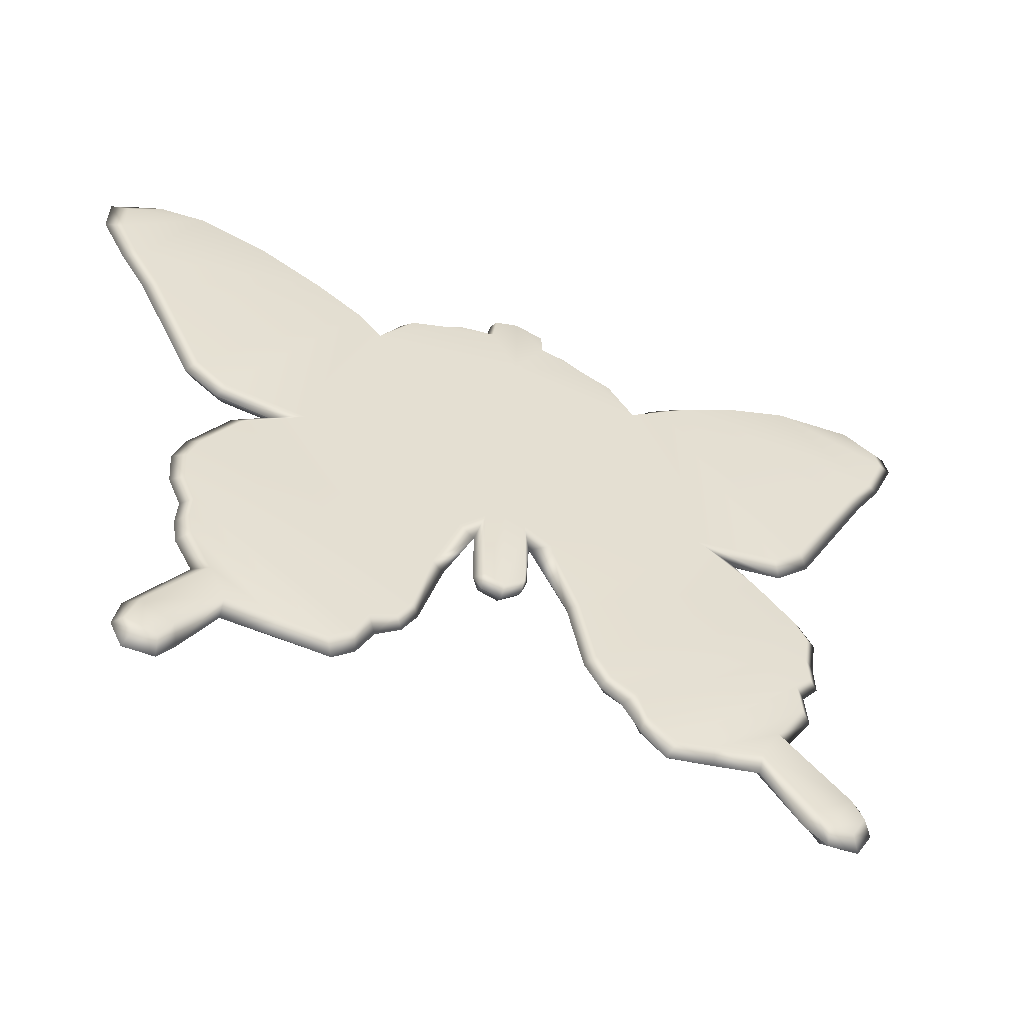
<metadata>
{"format":"obj","ext":"obj","renderer":"f3d","projection":"perspective","resolution":1024,"background":"white","views":[{"elev":-53.8,"azim":-20.5,"up":"+Y"}]}
</metadata>
<code>
g butterflySignB_geo
v 0.1557 0.07846 0.008562
v 0.1674 0.09517 0.008563
v 0.1738 0.09739 0.004281
v 0.1345 -0.1293 0.008563
v 0.1357 -0.1203 0.004281
v 0.1384 -0.1329 0.004281
v 0.07897 0.01189 0.008562
v 0.1138 0.01608 0.008562
v 0.1169 0.009793 0.004281
v 0.07897 0.01189 0.008562
v 0.1169 0.009793 0.004281
v 0.0949 0.01013 0.004281
v 0.01472 -0.02085 0.008562
v 0.02198 -0.05188 0.004281
v 0.006958 -0.02179 0.004281
v 0.1035 -0.007045 0.008563
v 0.07897 0.01189 0.008562
v 0.0949 0.01013 0.004281
v 0.1146 -0.1319 7.451e-08
v 0.1203 -0.1439 0.004281
v 0.1192 -0.1388 2.533e-08
v 0.07897 0.01189 1.293e-07
v 0.0949 0.01013 0.004281
v 0.1169 0.009793 0.004281
v 0.07897 0.01189 1.293e-07
v 0.1169 0.009793 0.004281
v 0.1138 0.01608 6.05e-08
v 0.1035 -0.007045 8.047e-09
v 0.0949 0.01013 0.004281
v 0.07897 0.01189 1.293e-07
v -0.1248 -0.05677 0.008562
v -0.1348 -0.04437 0.004281
v -0.1297 -0.04531 0.008563
v -0.008842 0.1318 0.008563
v -0.01013 0.1342 0.004281
v 0.0008489 0.1408 0.004281
v -0.01248 -0.01365 0.008563
v -0.01575 -0.02478 0.004281
v -0.02293 -0.02453 0.008563
v 0.006958 -0.02179 0.004281
v 0.02639 -0.0522 -6.407e-08
v 0.01472 -0.02085 -2.384e-08
v 0.003632 -0.01285 0.008563
v 0.01472 -0.02085 0.008562
v 0.006958 -0.02179 0.004281
v -0.01575 -0.02478 0.004281
v -0.0333 -0.0522 0.008562
v -0.02293 -0.02453 0.008563
v -0.004422 -0.05351 0.008562
v 0.003632 -0.01285 0.008563
v 0.003632 -0.0468 0.008563
v -0.004422 -0.009193 0.008563
v -0.01248 -0.05055 0.008562
v -0.01248 -0.01365 0.008563
v 0.05409 0.09139 0.008562
v 2.098e-05 0.09942 0.008562
v 0.07897 0.01189 0.008562
v -0.06085 0.09139 0.008562
v 0.06896 0.1017 0.008563
v 0.1138 0.01608 0.008562
v -0.08799 0.01563 0.008563
v -0.02293 -0.02453 0.008563
v -0.0333 -0.0522 0.008562
v 0.03103 0.113 0.008562
v 0.04343 0.107 0.008562
v -0.1125 -0.0001065 0.008562
v -0.0402 -0.07988 0.008562
v -0.102 0.01387 0.004281
v -0.116 0.004935 0.004281
v -0.1267 -0.021 0.008563
v -0.1316 -0.01785 0.004281
v -0.1307 -0.03183 0.008563
v -0.1359 -0.02966 0.004281
v -0.04577 -0.08942 0.008562
v -0.1297 -0.04531 0.008563
v -0.1348 -0.04437 0.004281
v -0.05612 -0.09346 0.008563
v -0.05229 -0.09874 0.004281
v -0.05883 -0.1111 0.004281
v -0.06095 -0.1044 0.008563
v -0.06731 -0.1179 0.004281
v -0.1248 -0.05677 0.008562
v -0.1295 -0.05686 0.004281
v -0.07026 -0.1121 0.008563
v -0.08994 -0.1151 0.004281
v -0.1253 -0.0668 0.008563
v -0.13 -0.0678 0.004281
v -0.0886 -0.1104 0.008562
v -0.1081 -0.1138 0.004281
v -0.1082 -0.1075 0.008563
v -0.1238 -0.07666 0.008563
v -0.1284 -0.07855 0.004281
v -0.1148 -0.09334 0.008563
v -0.121 -0.09213 0.004281
v -0.1365 -0.1211 0.008563
v -0.1419 -0.1203 0.004281
v -0.1237 -0.128 0.008563
v -0.1283 -0.1361 0.008563
v -0.1403 -0.1322 0.008562
v -0.1366 -0.1374 0.008563
v 0.06221 -0.1158 0.008563
v 0.05105 -0.106 0.008563
v 0.1214 -0.05677 0.008562
v 0.1148 -0.06366 0.008563
v 0.07672 -0.1129 0.008563
v 0.1281 0.1299 0.008563
v 0.1605 0.1308 0.008563
v 0.174 0.1216 0.008563
v 0.1759 0.1142 0.008562
v 0.1811 0.1263 0.004281
v 0.183 0.1178 0.004281
v 0.1674 0.09517 0.008563
v 0.1033 0.1214 0.008562
v 0.1738 0.09739 0.004281
v 0.08247 0.1105 0.008562
v 0.1557 0.07846 0.008562
v 0.1623 0.07945 0.004281
v 0.1266 0.0277 0.008563
v 0.1306 0.02216 0.004281
v 0.1169 0.009793 0.004281
v 0.0008488 0.1346 0.008562
v 0.01218 0.1302 0.008563
v 0.01262 0.1209 0.008562
v 0.02307 0.118 0.008562
v -0.01044 0.1209 0.008563
v -0.008842 0.1318 0.008563
v -0.03323 0.1145 0.008562
v -0.02466 0.1189 0.008562
v -0.04689 0.1099 0.008563
v -0.07062 0.1022 0.008562
v -0.1208 0.02121 0.008563
v -0.1335 0.0313 0.008563
v -0.156 0.07846 0.008563
v -0.08941 0.1151 0.008562
v -0.1661 0.09517 0.008562
v -0.1164 0.13 0.008562
v -0.1442 0.1385 0.008563
v -0.1759 0.1142 0.008563
v -0.183 0.1178 0.004281
v -0.1725 0.09739 0.004281
v -0.1827 0.1336 0.004281
v -0.1756 0.1289 0.008563
v -0.1622 0.1372 0.008563
v -0.1668 0.1425 0.004281
v 0.1303 -0.1211 0.008562
v 0.09645 -0.1088 0.008563
v 0.104 -0.09522 0.008563
v 0.1146 -0.1319 0.008563
v 0.1192 -0.1388 0.008562
v 0.1203 -0.1439 0.004281
v 0.1117 -0.1375 0.004281
v 0.003632 -0.0468 0.008563
v 0.003632 -0.01285 0.008563
v 0.006958 -0.02179 0.004281
v 0.005897 -0.04337 0.004281
v 0.05105 -0.106 0.008563
v 0.05902 -0.121 0.004281
v 0.04945 -0.1104 0.004281
v 0.04748 -0.09528 0.008562
v 0.03764 -0.08931 0.008563
v 0.04264 -0.09862 0.004281
v 0.03429 -0.09212 0.004281
v 0.03229 -0.07988 0.008563
v 0.02839 -0.08207 0.004281
v 0.02639 -0.0522 0.008563
v 0.02198 -0.05188 0.004281
v 0.01472 -0.02085 0.008562
v 0.08247 0.1105 0.008562
v 0.06896 0.1017 0.008563
v 0.06471 0.1054 0.004281
v 0.07961 0.1152 0.004281
v 0.1033 0.1214 0.008562
v 0.1027 0.1274 0.004281
v 0.1281 0.1299 0.008563
v 0.1295 0.1348 0.004281
v 0.1605 0.1308 0.008563
v 0.1651 0.1343 0.004281
v 0.174 0.1216 0.008563
v 0.1811 0.1263 0.004281
v 0.04748 -0.09528 0.008562
v 0.04945 -0.1104 0.004281
v 0.04264 -0.09862 0.004281
v 0.03764 -0.08931 0.008563
v 0.1207 -0.04531 0.008562
v 0.05105 -0.106 0.008563
v 0.1228 -0.03183 0.008563
v 0.03229 -0.07988 0.008563
v 0.1214 -0.05677 0.008562
v 0.1258 -0.04437 0.004281
v 0.1261 -0.05686 0.004281
v 0.1281 -0.02966 0.004281
v 0.1148 -0.06366 0.008563
v 0.1229 -0.01993 0.004281
v 0.1195 -0.06466 0.004281
v 0.118 -0.02308 0.008563
v 0.107 -0.002003 0.004281
v 0.1159 -0.07666 0.008562
v 0.1205 -0.07855 0.004281
v 0.07672 -0.1129 0.008563
v 0.1035 -0.007045 0.008563
v 0.0949 0.01013 0.004281
v 0.02639 -0.0522 0.008563
v 0.07897 0.01189 0.008562
v 0.01472 -0.02085 0.008562
v 0.003632 -0.01285 0.008563
v 0.104 -0.09522 0.008563
v 0.1102 -0.09401 0.004281
v 0.09645 -0.1088 0.008563
v 0.09641 -0.1151 0.004281
v 0.07806 -0.1182 0.004281
v 0.06221 -0.1158 0.008563
v 0.05902 -0.121 0.004281
v 0.1303 -0.1211 0.008562
v 0.1357 -0.1203 0.004281
v 0.1345 -0.1293 0.008563
v 0.1192 -0.1388 0.008562
v 0.1289 -0.139 0.008563
v 0.1384 -0.1329 0.004281
v 0.1319 -0.1438 0.004281
v 0.1203 -0.1439 0.004281
v 0.09645 -0.1088 0.008563
v 0.1146 -0.1319 0.008563
v 0.1117 -0.1375 0.004281
v 0.09641 -0.1151 0.004281
v 0.02545 0.1202 0.004281
v 0.01262 0.1209 0.008562
v 0.0147 0.1233 0.004281
v 0.02307 0.118 0.008562
v 0.03103 0.113 0.008562
v 0.0343 0.1151 0.004281
v 0.04343 0.107 0.008562
v 0.04751 0.1095 0.004281
v 0.05409 0.09139 0.008562
v 0.05596 0.09659 0.004281
v 0.06896 0.1017 0.008563
v 0.05409 0.09139 0.008562
v 0.05596 0.09659 0.004281
v 0.06471 0.1054 0.004281
v 0.0147 0.1233 0.004281
v 0.01262 0.1209 0.008562
v 0.01218 0.1302 0.008563
v 0.01306 0.1332 0.004281
v 0.01218 0.1302 0.008563
v 0.0008489 0.1408 0.004281
v 0.01306 0.1332 0.004281
v 0.0008488 0.1346 0.008562
v -0.008842 0.1318 0.008563
v 0.003632 -0.0468 -6.795e-08
v 0.003632 -0.01285 -4.917e-08
v -0.004422 -0.009193 -6.586e-08
v -0.004422 -0.05351 1.639e-08
v 0.06221 -0.1158 -1.225e-07
v 0.1213 -0.05677 9.09e-08
v 0.05105 -0.106 -6.735e-08
v 0.1148 -0.06366 -1.49e-07
v 0.07672 -0.1129 1.073e-07
v 0.1261 -0.05686 0.004281
v 0.1195 -0.06466 0.004281
v 0.005897 -0.04337 0.004281
v 0.006958 -0.02179 0.004281
v 0.003632 -0.01285 -4.917e-08
v 0.01472 -0.02085 -2.384e-08
v 0.005897 -0.04337 0.004281
v 0.003632 -0.01285 -4.917e-08
v 0.003632 -0.0468 -6.795e-08
v 0.003632 -0.05025 0.004281
v -0.004422 -0.05721 0.004281
v -0.004422 -0.05351 1.639e-08
v 0.1138 0.01608 6.05e-08
v 0.1169 0.009793 0.004281
v 0.1306 0.02216 0.004281
v 0.1266 0.0277 -9.12e-08
v 0.06896 0.1017 -1.067e-07
v 0.1623 0.07945 0.004281
v 0.07897 0.01189 1.293e-07
v 0.1557 0.07846 -3.725e-08
v 0.1738 0.09739 0.004281
v 0.1674 0.09517 -1.004e-07
v 0.183 0.1178 0.004281
v 0.08247 0.1105 4.143e-08
v 0.1759 0.1142 5.305e-08
v 0.1811 0.1263 0.004281
v 0.174 0.1216 -4.232e-08
v 0.1651 0.1343 0.004281
v 0.1281 0.1299 -5.007e-08
v 0.1605 0.1308 -3.725e-08
v 0.1295 0.1348 0.004281
v 0.1027 0.1274 0.004281
v 0.1033 0.1214 1.907e-08
v 0.07961 0.1152 0.004281
v 0.06471 0.1054 0.004281
v 0.05596 0.09659 0.004281
v 0.05409 0.09139 1.118e-07
v 0.04751 0.1095 0.004281
v 0.04343 0.107 4.023e-08
v 0.0343 0.1151 0.004281
v 0.03103 0.113 1.132e-08
v 0.02545 0.1202 0.004281
v 2.094e-05 0.09942 9.865e-08
v 0.003632 -0.01285 -4.917e-08
v -0.004422 -0.009193 -6.586e-08
v -0.06085 0.09139 1.305e-07
v 0.01472 -0.02085 -2.384e-08
v 0.02639 -0.0522 -6.407e-08
v 0.1035 -0.007045 8.047e-09
v -0.01248 -0.01365 -1.204e-07
v -0.004422 -0.05351 1.639e-08
v -0.08799 0.01563 -2.235e-08
v -0.07062 0.1022 1.189e-07
v -0.01248 -0.05055 4.977e-08
v -0.004422 -0.05721 0.004281
v -0.01248 -0.05447 0.004281
v -0.01575 -0.04941 0.004281
v -0.02293 -0.02453 -8.762e-08
v -0.0333 -0.0522 9.865e-08
v -0.02756 -0.05188 0.004281
v -0.03661 -0.08207 0.004281
v -0.0402 -0.07988 1.699e-08
v -0.04264 -0.09223 0.004281
v -0.1125 -0.0001065 -2.593e-08
v -0.04577 -0.08942 7.54e-08
v -0.05229 -0.09874 0.004281
v -0.05612 -0.09346 1.338e-07
v -0.05883 -0.1111 0.004281
v -0.06095 -0.1044 9.09e-08
v -0.06731 -0.1179 0.004281
v -0.1297 -0.04531 -1.818e-08
v -0.1307 -0.03183 8.583e-08
v -0.07026 -0.1121 -3.576e-09
v -0.08994 -0.1151 0.004281
v -0.1267 -0.021 1.231e-07
v -0.1248 -0.05677 2.861e-08
v -0.0886 -0.1104 2.95e-08
v -0.1081 -0.1138 0.004281
v -0.1253 -0.0668 -9.716e-08
v -0.1082 -0.1075 6.527e-08
v -0.1211 -0.1347 0.004281
v -0.1237 -0.128 -1.451e-07
v -0.1272 -0.1427 0.004281
v -0.1283 -0.1361 -1.228e-07
v -0.1392 -0.1421 0.004281
v -0.1365 -0.1211 -9.269e-08
v -0.1148 -0.09334 -9.447e-08
v -0.1366 -0.1374 -1.034e-07
v -0.1442 -0.132 0.004281
v -0.1403 -0.1322 1.371e-08
v -0.1419 -0.1203 0.004281
v -0.121 -0.09213 0.004281
v -0.1284 -0.07855 0.004281
v -0.1238 -0.07666 -1.025e-07
v -0.13 -0.0678 0.004281
v -0.1295 -0.05686 0.004281
v -0.1348 -0.04437 0.004281
v -0.1359 -0.02966 0.004281
v -0.1316 -0.01785 0.004281
v -0.116 0.004935 0.004281
v -0.102 0.01387 0.004281
v -0.1238 0.01798 0.004281
v -0.1208 0.02121 -6.229e-08
v -0.1375 0.02882 0.004281
v -0.1335 0.0313 -7.808e-08
v -0.1616 0.07945 0.004281
v -0.156 0.07846 -1.35e-07
v -0.1725 0.09739 0.004281
v -0.1661 0.09517 4.768e-09
v -0.183 0.1178 0.004281
v -0.08941 0.1151 1.967e-08
v -0.1759 0.1142 -5.99e-08
v -0.1827 0.1336 0.004281
v -0.1756 0.1289 -2.086e-09
v -0.1668 0.1425 0.004281
v -0.1442 0.1385 1.413e-07
v -0.1622 0.1372 -9.477e-08
v -0.1474 0.1439 0.004281
v -0.1176 0.1347 0.004281
v -0.1164 0.13 -2.98e-08
v -0.08863 0.1188 0.004281
v -0.06846 0.105 0.004281
v -0.06096 0.09659 0.004281
v -0.05097 0.1115 0.004281
v -0.04689 0.1099 -7.749e-09
v -0.03651 0.1166 0.004281
v -0.03323 0.1145 2.086e-08
v -0.02704 0.1211 0.004281
v -0.02466 0.1189 6.795e-08
v -0.01044 0.1209 -5.126e-08
v -0.01252 0.1233 0.004281
v -0.01013 0.1342 0.004281
v -0.008188 0.1317 0.0002241
v 0.0008489 0.1408 0.004281
v 0.0008489 0.1346 6.527e-08
v 0.01262 0.1209 9.328e-08
v 0.009677 0.1318 8.941e-08
v 0.01306 0.1332 0.004281
v 0.0147 0.1233 0.004281
v 0.02307 0.118 4.381e-08
v 0.1213 -0.05677 9.09e-08
v 0.1261 -0.05686 0.004281
v 0.1258 -0.04437 0.004281
v 0.1207 -0.04531 3.636e-08
v 0.1281 -0.02966 0.004281
v 0.05105 -0.106 -6.735e-08
v 0.1228 -0.03183 -3.576e-08
v 0.1229 -0.01993 0.004281
v 0.118 -0.02308 -1.097e-07
v 0.107 -0.002003 0.004281
v 0.0949 0.01013 0.004281
v 0.03229 -0.07988 -1.085e-07
v 0.03764 -0.08931 1.338e-07
v 0.04748 -0.09528 6.527e-08
v 0.02839 -0.08207 0.004281
v 0.02198 -0.05188 0.004281
v 0.006958 -0.02179 0.004281
v 0.03429 -0.09212 0.004281
v 0.04264 -0.09862 0.004281
v 0.04945 -0.1104 0.004281
v 0.05902 -0.121 0.004281
v 0.06221 -0.1158 -1.225e-07
v 0.07806 -0.1182 0.004281
v 0.07672 -0.1129 1.073e-07
v 0.09641 -0.1151 0.004281
v 0.09645 -0.1088 1.618e-07
v 0.1117 -0.1375 0.004281
v 0.1146 -0.1319 7.451e-08
v 0.1203 -0.1439 0.004281
v 0.1303 -0.1211 1.284e-07
v 0.1192 -0.1388 2.533e-08
v 0.1319 -0.1438 0.004281
v 0.104 -0.09522 9.03e-08
v 0.1289 -0.139 1.18e-07
v 0.1384 -0.1329 0.004281
v 0.1345 -0.1293 -8.136e-08
v 0.1357 -0.1203 0.004281
v 0.1102 -0.09401 0.004281
v 0.1205 -0.07855 0.004281
v 0.1159 -0.07666 -1.669e-08
v 0.1148 -0.06366 -1.49e-07
v 0.1195 -0.06466 0.004281
v -0.01575 -0.04941 0.004281
v -0.01575 -0.02478 0.004281
v -0.01248 -0.01365 0.008563
v -0.01248 -0.05055 0.008562
v -0.04577 -0.08942 0.008562
v -0.04264 -0.09223 0.004281
v -0.05229 -0.09874 0.004281
v -0.0402 -0.07988 0.008562
v -0.03661 -0.08207 0.004281
v -0.0333 -0.0522 0.008562
v -0.02756 -0.05188 0.004281
v -0.01575 -0.02478 0.004281
v -0.1622 0.1372 0.008563
v -0.1668 0.1425 0.004281
v -0.1474 0.1439 0.004281
v -0.1442 0.1385 0.008563
v -0.1176 0.1347 0.004281
v -0.1164 0.13 0.008562
v -0.08863 0.1188 0.004281
v -0.08941 0.1151 0.008562
v -0.06846 0.105 0.004281
v -0.07062 0.1022 0.008562
v -0.06096 0.09659 0.004281
v -0.06085 0.09139 0.008562
v -0.01013 0.1342 0.004281
v -0.008842 0.1318 0.008563
v -0.01044 0.1209 0.008563
v -0.01252 0.1233 0.004281
v -0.02704 0.1211 0.004281
v -0.02466 0.1189 0.008562
v -0.03323 0.1145 0.008562
v -0.03651 0.1166 0.004281
v -0.04689 0.1099 0.008563
v -0.05097 0.1115 0.004281
v -0.06085 0.09139 0.008562
v -0.06096 0.09659 0.004281
v -0.156 0.07846 0.008563
v -0.1725 0.09739 0.004281
v -0.1661 0.09517 0.008562
v -0.1616 0.07945 0.004281
v -0.1335 0.0313 0.008563
v -0.1375 0.02882 0.004281
v -0.1208 0.02121 0.008563
v -0.1238 0.01798 0.004281
v -0.08799 0.01563 0.008563
v -0.102 0.01387 0.004281
v -0.1403 -0.1322 0.008562
v -0.1419 -0.1203 0.004281
v -0.1365 -0.1211 0.008563
v -0.1442 -0.132 0.004281
v -0.1366 -0.1374 0.008563
v -0.1392 -0.1421 0.004281
v -0.1082 -0.1075 0.008563
v -0.1081 -0.1138 0.004281
v -0.1211 -0.1347 0.004281
v -0.1237 -0.128 0.008563
v -0.1272 -0.1427 0.004281
v -0.1283 -0.1361 0.008563
v -0.1392 -0.1421 0.004281
v -0.1366 -0.1374 0.008563
v -0.01248 -0.05055 4.977e-08
v -0.01248 -0.01365 -1.204e-07
v -0.01575 -0.02478 0.004281
v -0.01575 -0.04941 0.004281
v -0.02293 -0.02453 -8.762e-08
v -0.02756 -0.05188 0.004281
v -0.01575 -0.02478 0.004281
v -0.01248 -0.01365 -1.204e-07
v -0.004422 -0.05721 0.004281
v -0.004422 -0.05351 0.008562
v 0.003632 -0.0468 0.008563
v 0.003632 -0.05025 0.004281
v 0.005897 -0.04337 0.004281
v -0.01248 -0.05447 0.004281
v -0.01575 -0.04941 0.004281
v -0.01248 -0.05055 0.008562
v -0.004422 -0.05721 0.004281
v -0.004422 -0.05351 0.008562
g butterflySignB_geo_0
f 3 2 1
f 6 5 4
f 9 8 7
f 12 11 10
f 15 14 13
f 18 17 16
f 21 20 19
f 24 23 22
f 27 26 25
f 30 29 28
f 33 32 31
f 36 35 34
f 39 38 37
f 42 41 40
f 45 44 43
f 48 47 46
f 51 50 49
f 50 52 49
f 49 52 53
f 52 54 53
f 52 50 55
f 56 52 55
f 55 50 57
f 58 54 52
f 56 58 52
f 59 55 57
f 60 59 57
f 54 58 61
f 62 54 61
f 63 62 61
f 56 55 64
f 55 65 64
f 66 63 61
f 67 63 66
f 61 68 66
f 68 69 66
f 66 69 70
f 70 67 66
f 69 71 70
f 70 72 67
f 70 71 72
f 71 73 72
f 72 74 67
f 72 73 75
f 72 75 74
f 73 76 75
f 75 77 74
f 77 78 74
f 79 78 77
f 77 75 80
f 80 79 77
f 81 79 80
f 75 82 80
f 76 83 82
f 84 81 80
f 80 82 84
f 85 81 84
f 82 83 86
f 82 86 84
f 83 87 86
f 88 85 84
f 84 86 88
f 89 85 88
f 90 89 88
f 86 87 91
f 86 91 88
f 87 92 91
f 91 93 88
f 91 92 93
f 93 90 88
f 92 94 93
f 90 93 95
f 93 94 95
f 94 96 95
f 97 90 95
f 98 97 95
f 99 98 95
f 98 99 100
f 103 102 101
f 104 103 101
f 104 101 105
f 108 107 106
f 109 108 106
f 110 108 109
f 111 110 109
f 112 109 106
f 111 109 112
f 113 112 106
f 114 111 112
f 112 113 115
f 116 112 115
f 117 114 116
f 116 115 59
f 117 116 118
f 118 116 59
f 119 117 118
f 60 118 59
f 119 118 60
f 120 119 60
f 123 122 121
f 56 123 121
f 56 64 123
f 64 124 123
f 125 56 121
f 126 125 121
f 56 125 127
f 125 128 127
f 56 127 58
f 127 129 58
f 58 130 61
f 130 131 61
f 132 131 130
f 133 132 130
f 134 133 130
f 135 133 134
f 136 135 134
f 135 136 137
f 138 135 137
f 138 139 135
f 139 140 135
f 141 139 138
f 142 138 137
f 142 141 138
f 143 142 137
f 144 141 142
f 143 144 142
f 147 146 145
f 146 148 145
f 148 149 145
f 150 149 148
f 151 150 148
f 154 153 152
f 155 154 152
f 158 157 156
f 158 156 159
f 162 161 160
f 162 160 163
f 164 162 163
f 164 163 165
f 166 164 165
f 166 165 167
f 170 169 168
f 171 170 168
f 171 168 172
f 173 171 172
f 173 172 174
f 175 173 174
f 175 174 176
f 177 175 176
f 177 176 178
f 179 177 178
f 182 181 180
f 182 180 183
f 180 184 183
f 184 180 185
f 184 186 183
f 183 186 187
f 188 184 185
f 189 184 188
f 190 189 188
f 189 191 184
f 191 186 184
f 190 188 192
f 191 193 186
f 194 190 192
f 193 195 186
f 186 195 187
f 193 196 195
f 194 192 197
f 198 194 197
f 197 192 199
f 187 195 200
f 196 200 195
f 196 201 200
f 202 187 200
f 202 200 203
f 204 202 203
f 205 204 203
f 198 197 206
f 206 197 199
f 207 198 206
f 208 206 199
f 209 208 199
f 210 209 199
f 210 199 211
f 212 210 211
f 212 211 185
f 207 206 213
f 214 207 213
f 214 213 215
f 216 215 213
f 215 216 217
f 218 215 217
f 219 218 217
f 219 217 216
f 220 219 216
f 223 222 221
f 224 223 221
f 227 226 225
f 226 228 225
f 225 228 229
f 230 225 229
f 230 229 231
f 232 230 231
f 232 231 233
f 234 232 233
f 237 236 235
f 238 237 235
f 241 240 239
f 242 241 239
f 245 244 243
f 244 246 243
f 246 244 247
f 250 249 248
f 251 250 248
f 254 253 252
f 253 255 252
f 252 255 256
f 253 257 255
f 257 258 255
f 261 260 259
f 262 260 261
f 265 264 263
f 265 263 266
f 265 266 267
f 268 265 267
f 271 270 269
f 272 271 269
f 272 269 273
f 274 271 272
f 273 269 275
f 276 274 272
f 276 272 273
f 277 274 276
f 278 277 276
f 279 277 278
f 280 276 273
f 278 276 280
f 281 279 278
f 282 279 281
f 283 282 281
f 284 282 283
f 281 278 285
f 283 281 285
f 286 284 283
f 286 283 285
f 287 284 286
f 285 287 286
f 288 287 285
f 278 289 285
f 289 288 285
f 289 278 280
f 290 288 289
f 280 290 289
f 291 290 280
f 273 291 280
f 292 291 273
f 293 292 273
f 294 292 293
f 293 273 275
f 295 294 293
f 296 294 295
f 297 296 295
f 298 296 297
f 295 293 299
f 297 295 299
f 293 300 299
f 300 293 275
f 300 301 299
f 302 299 301
f 303 300 275
f 304 303 275
f 305 304 275
f 306 302 301
f 306 301 307
f 302 306 308
f 309 302 308
f 310 306 307
f 310 307 311
f 312 310 311
f 313 310 312
f 306 314 308
f 314 315 308
f 316 315 314
f 316 317 315
f 317 318 315
f 317 319 318
f 315 320 308
f 315 318 320
f 319 321 318
f 319 322 321
f 322 323 321
f 322 324 323
f 324 325 323
f 324 326 325
f 323 327 321
f 327 323 325
f 321 328 318
f 327 328 321
f 326 329 325
f 326 330 329
f 318 331 320
f 328 331 318
f 332 327 325
f 332 325 329
f 330 333 329
f 330 334 333
f 335 332 329
f 335 329 333
f 334 336 333
f 334 337 336
f 337 338 336
f 337 339 338
f 339 340 338
f 339 341 340
f 336 338 342
f 338 340 342
f 336 343 333
f 343 336 342
f 341 344 340
f 341 345 344
f 346 340 344
f 345 346 344
f 340 346 342
f 345 347 346
f 347 342 346
f 347 348 342
f 348 343 342
f 348 349 343
f 343 350 333
f 349 350 343
f 349 351 350
f 350 335 333
f 351 335 350
f 351 352 335
f 352 332 335
f 352 353 332
f 353 327 332
f 353 354 327
f 354 328 327
f 354 355 328
f 355 331 328
f 355 356 331
f 356 320 331
f 356 357 320
f 357 308 320
f 357 358 308
f 358 359 308
f 358 360 359
f 359 309 308
f 360 361 359
f 359 361 309
f 360 362 361
f 362 363 361
f 361 363 309
f 362 364 363
f 364 365 363
f 364 366 365
f 363 367 309
f 363 365 367
f 366 368 365
f 366 369 368
f 369 370 368
f 369 371 370
f 365 368 372
f 368 370 372
f 371 373 370
f 370 373 372
f 371 374 373
f 374 372 373
f 374 375 372
f 376 365 372
f 375 376 372
f 365 376 367
f 375 377 376
f 377 367 376
f 377 378 367
f 378 309 367
f 378 379 309
f 379 302 309
f 379 380 302
f 380 381 302
f 380 382 381
f 302 381 299
f 382 383 381
f 381 383 299
f 382 384 383
f 384 385 383
f 383 385 299
f 386 385 384
f 385 386 299
f 387 386 384
f 386 387 388
f 389 386 388
f 388 390 389
f 386 389 391
f 299 386 391
f 390 391 389
f 392 299 391
f 297 299 392
f 391 390 393
f 393 392 391
f 390 394 393
f 393 394 395
f 392 393 395
f 392 395 298
f 396 297 392
f 396 392 298
f 396 298 297
f 399 398 397
f 400 399 397
f 401 399 400
f 400 397 402
f 403 401 400
f 404 401 403
f 405 404 403
f 406 404 405
f 305 406 405
f 407 406 305
f 405 408 305
f 405 403 408
f 408 304 305
f 403 400 409
f 403 409 408
f 410 400 402
f 400 410 409
f 408 411 304
f 411 412 304
f 304 412 413
f 414 411 408
f 409 414 408
f 415 414 409
f 410 415 409
f 416 415 410
f 402 416 410
f 417 416 402
f 418 417 402
f 419 417 418
f 420 419 418
f 421 419 420
f 422 421 420
f 423 421 422
f 424 423 422
f 425 423 424
f 424 422 426
f 427 424 426
f 428 425 427
f 429 422 420
f 422 429 426
f 430 428 427
f 431 428 430
f 427 432 430
f 432 431 430
f 432 427 426
f 433 431 432
f 426 433 432
f 434 433 426
f 429 434 426
f 435 434 429
f 436 429 420
f 436 435 429
f 437 436 420
f 438 435 436
f 437 438 436
f 441 440 439
f 442 441 439
f 445 444 443
f 443 444 446
f 444 447 446
f 446 447 448
f 447 449 448
f 448 449 450
f 453 452 451
f 454 453 451
f 455 453 454
f 456 455 454
f 457 455 456
f 458 457 456
f 459 457 458
f 460 459 458
f 461 459 460
f 462 461 460
f 465 464 463
f 466 465 463
f 465 466 467
f 468 465 467
f 468 467 469
f 467 470 469
f 469 470 471
f 470 472 471
f 471 472 473
f 472 474 473
f 477 476 475
f 476 478 475
f 475 478 479
f 478 480 479
f 479 480 481
f 480 482 481
f 481 482 483
f 482 484 483
f 487 486 485
f 486 488 485
f 485 488 489
f 488 490 489
f 493 492 491
f 494 493 491
f 495 493 494
f 496 495 494
f 497 495 496
f 498 497 496
f 501 500 499
f 502 501 499
f 505 504 503
f 505 503 506
f 509 508 507
f 510 509 507
f 511 509 510
f 514 513 512
f 514 512 515
f 516 514 515

</code>
